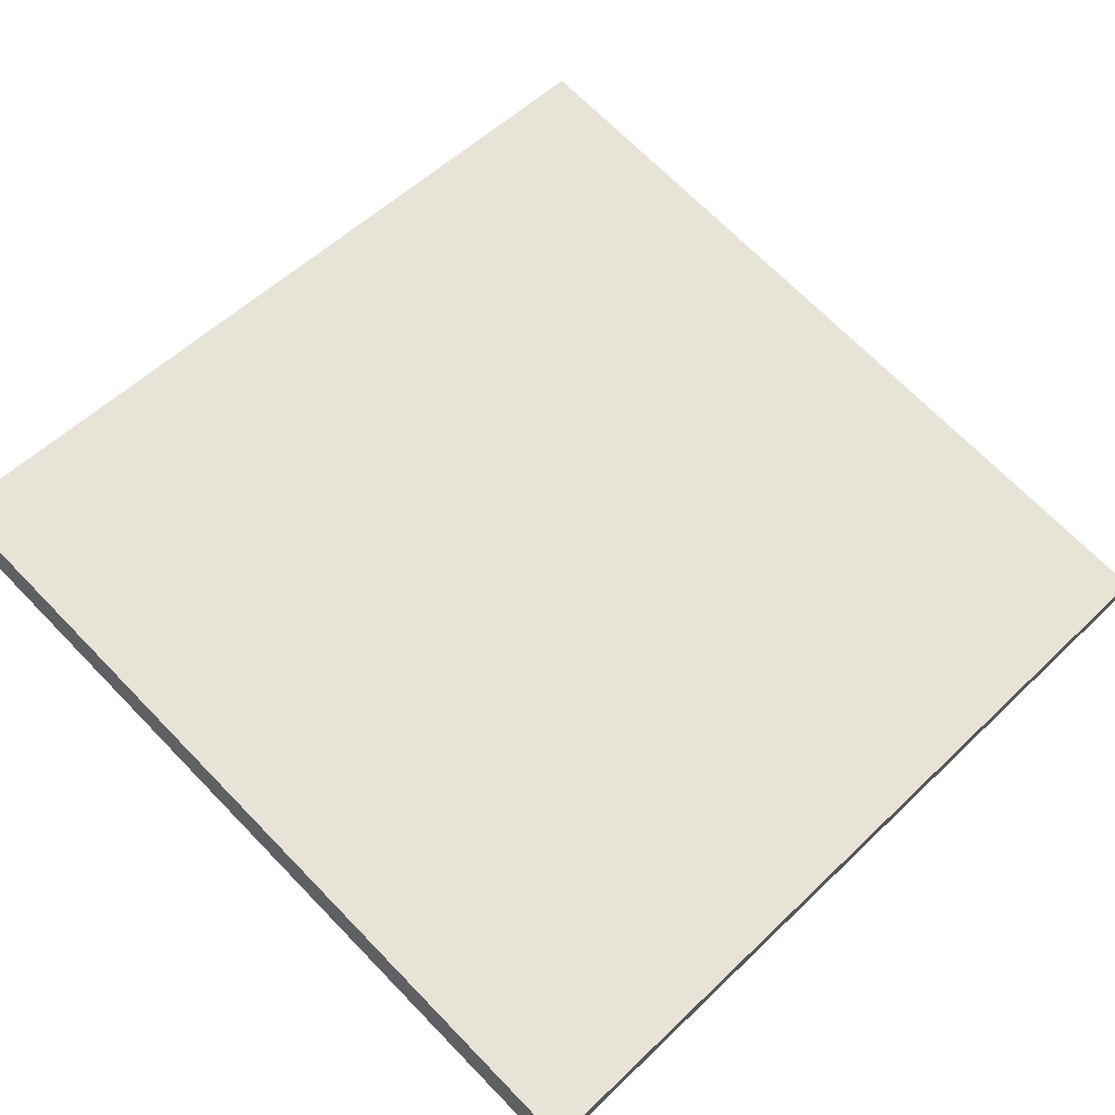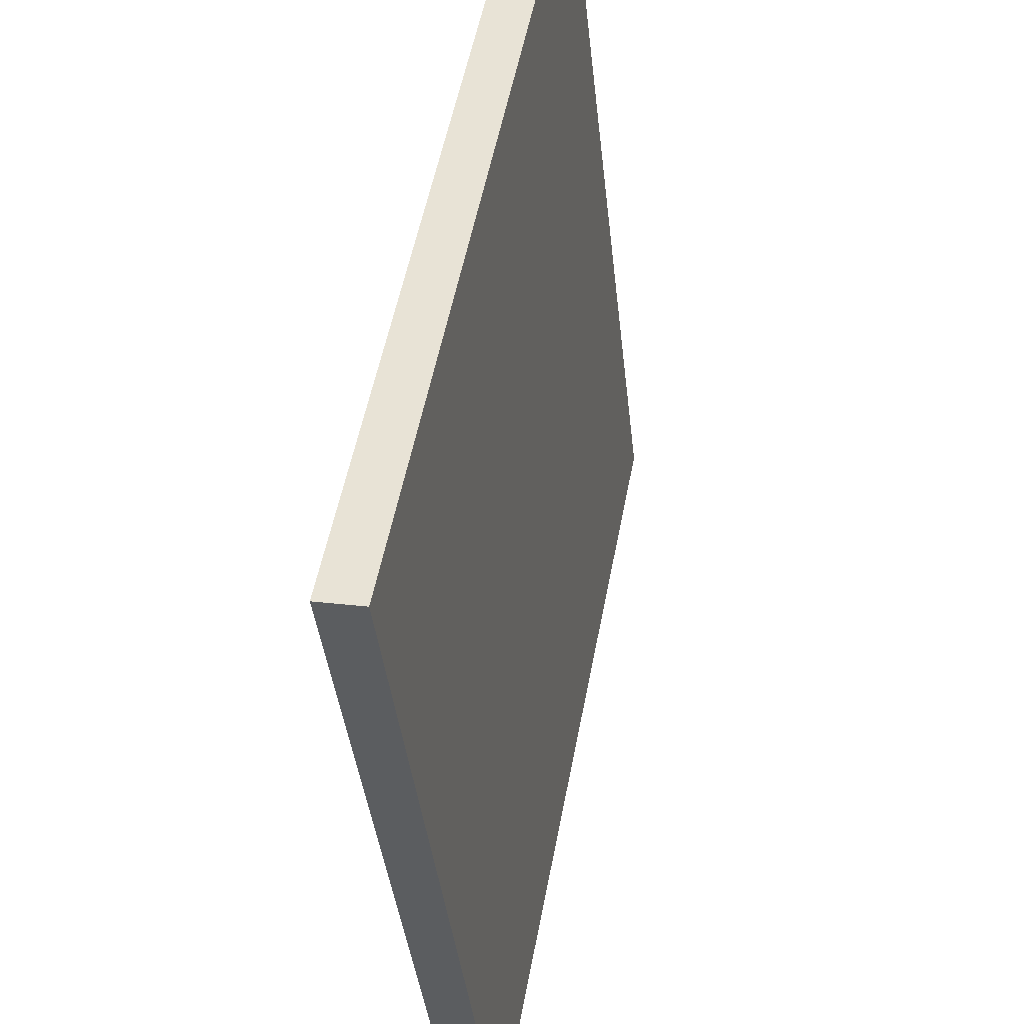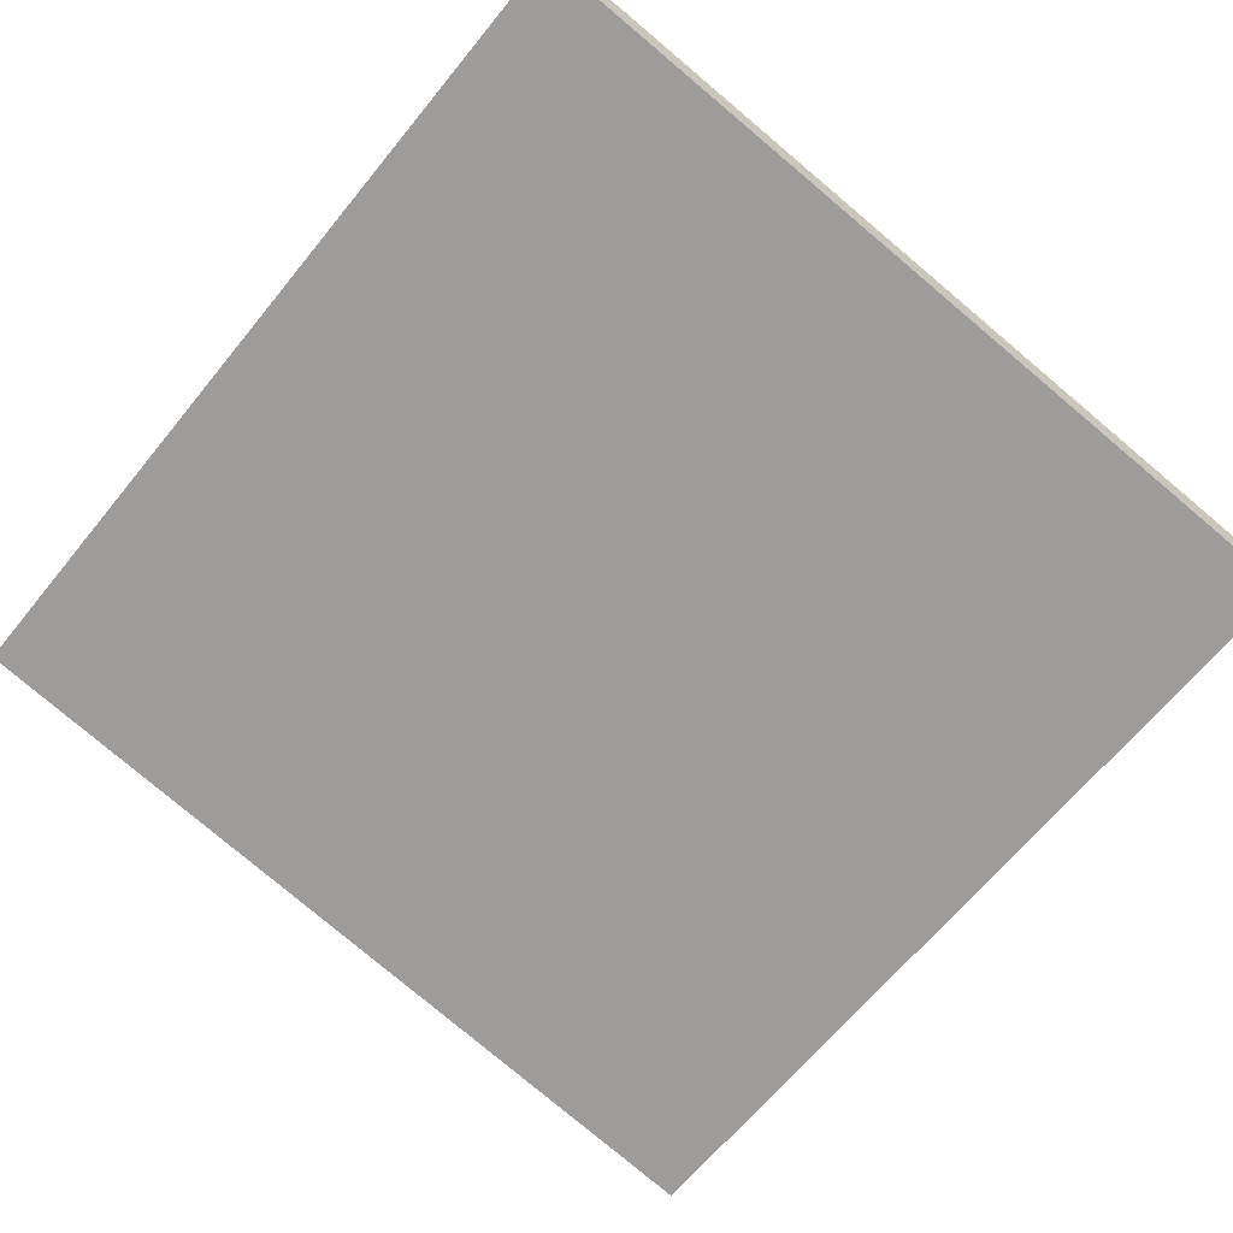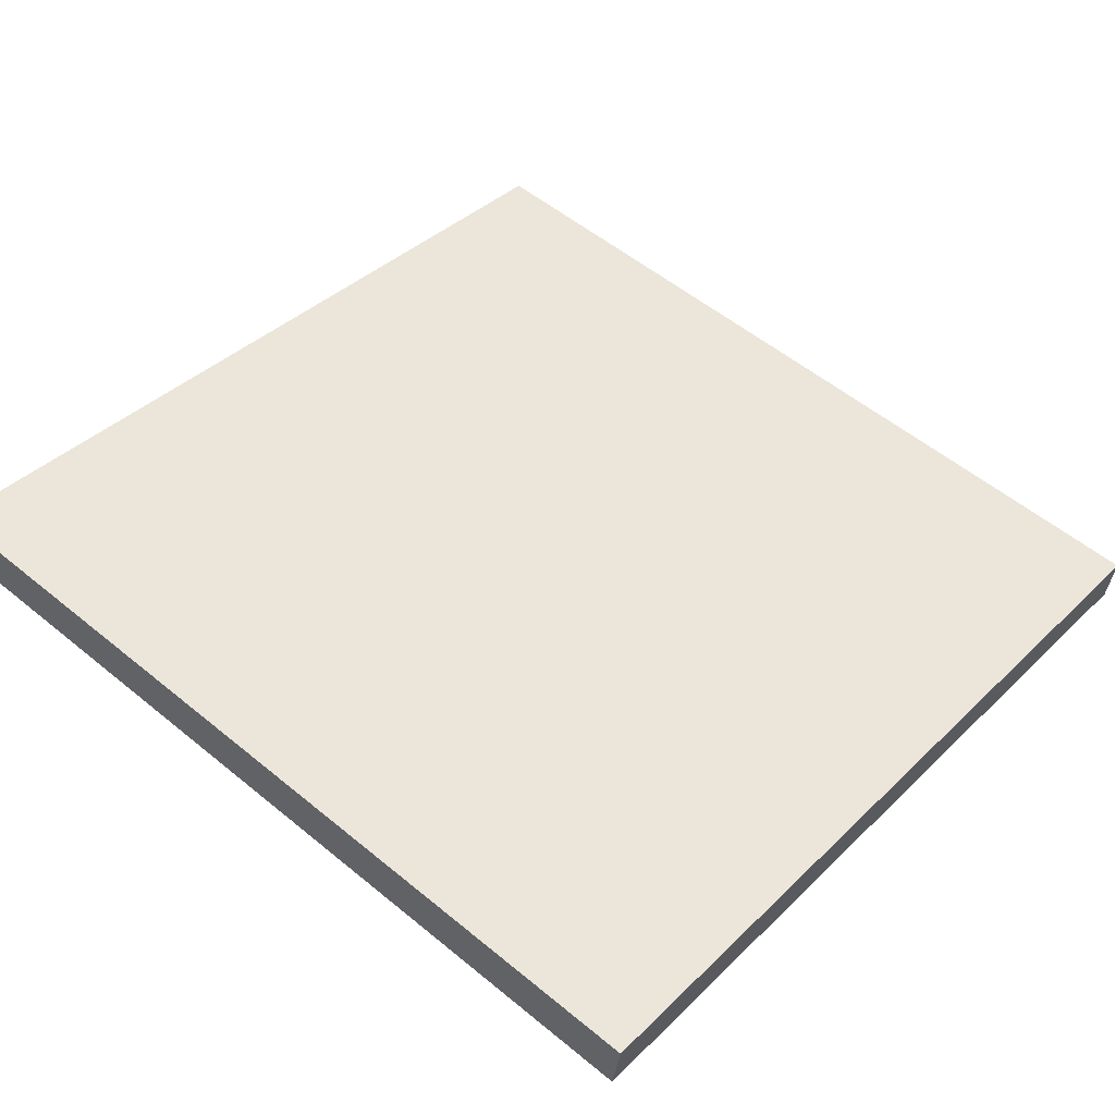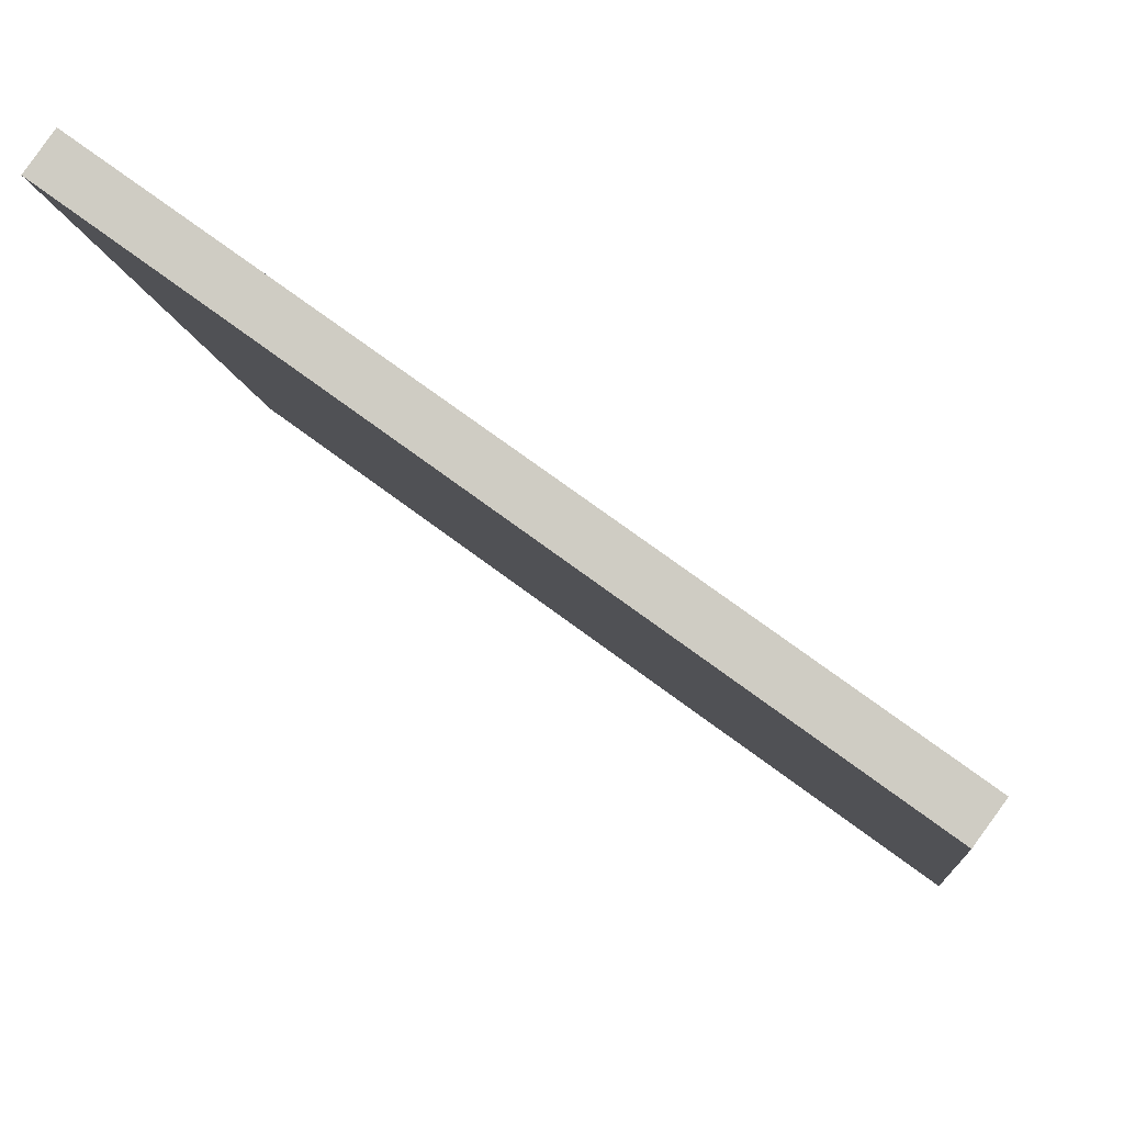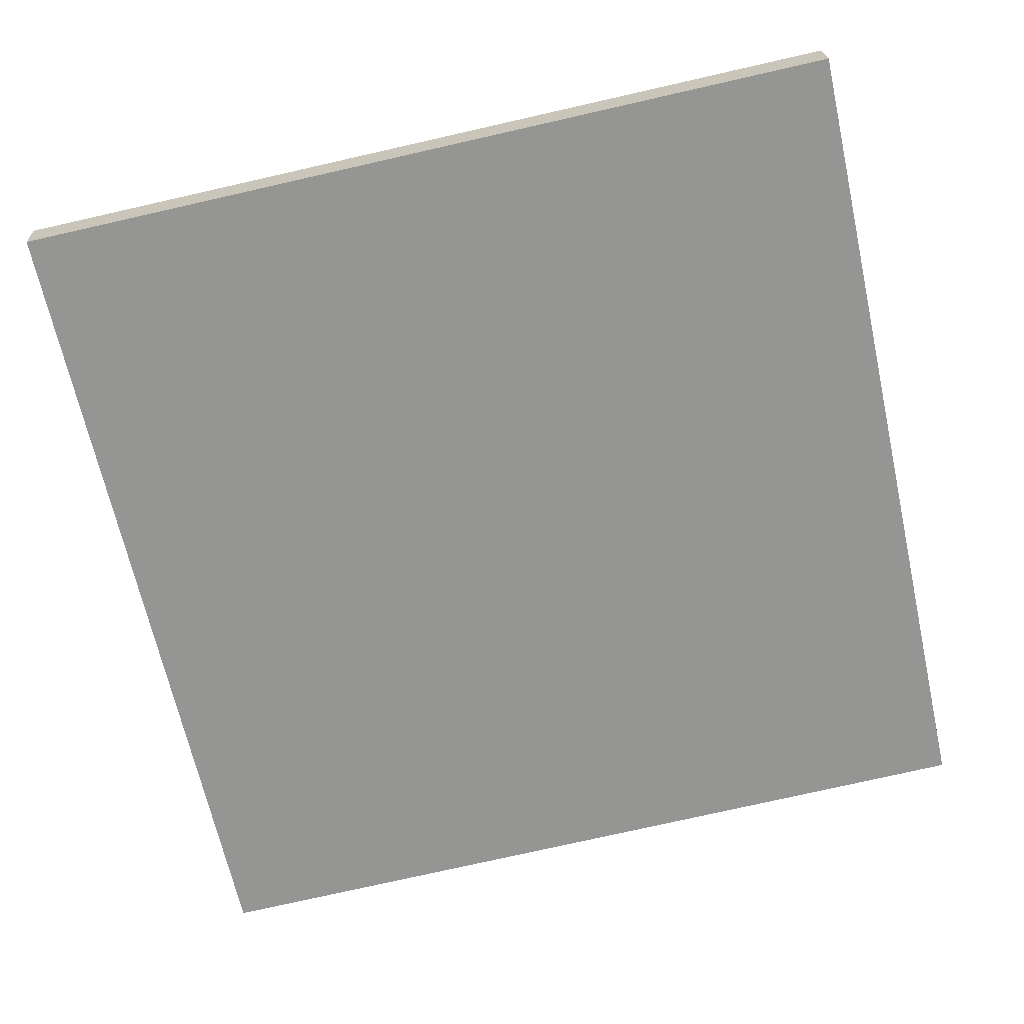
<metadata>
{"format":"obj","ext":"obj","renderer":"f3d","projection":"perspective","resolution":1024,"background":"white","views":[{"elev":55.1,"azim":134.7,"up":"+Y"},{"elev":-38.8,"azim":96.1,"up":"+Z"},{"elev":-79.7,"azim":140.0,"up":"+Y"},{"elev":38.6,"azim":129.7,"up":"+Y"},{"elev":72.8,"azim":-143.4,"up":"+Z"},{"elev":-77.6,"azim":-167.3,"up":"+Y"}]}
</metadata>
<code>
o Plane
v -2.184 0.5092 2.146
v 2.184 0.5092 2.146
v -2.184 -0.3025 -2.146
v 2.184 -0.3025 -2.146
v -2.184 0.7324 2.104
v 2.184 0.7324 2.104
v -2.184 -0.07936 -2.188
v 2.184 -0.07936 -2.188
f 2 1 3
f 2 3 4
f 6 7 5
f 6 8 7
f 3 8 4
f 2 5 1
f 4 6 2
f 1 7 3
f 3 7 8
f 2 6 5
f 4 8 6
f 1 5 7

</code>
